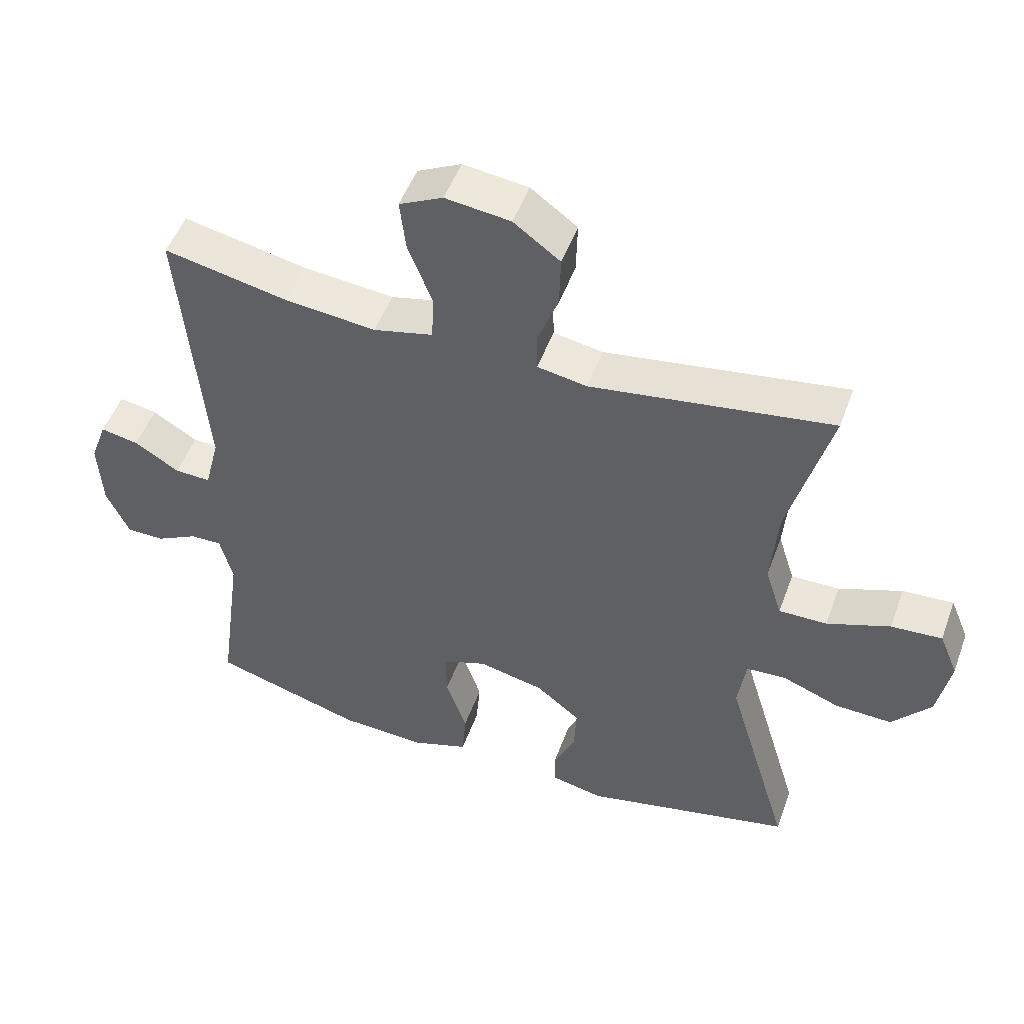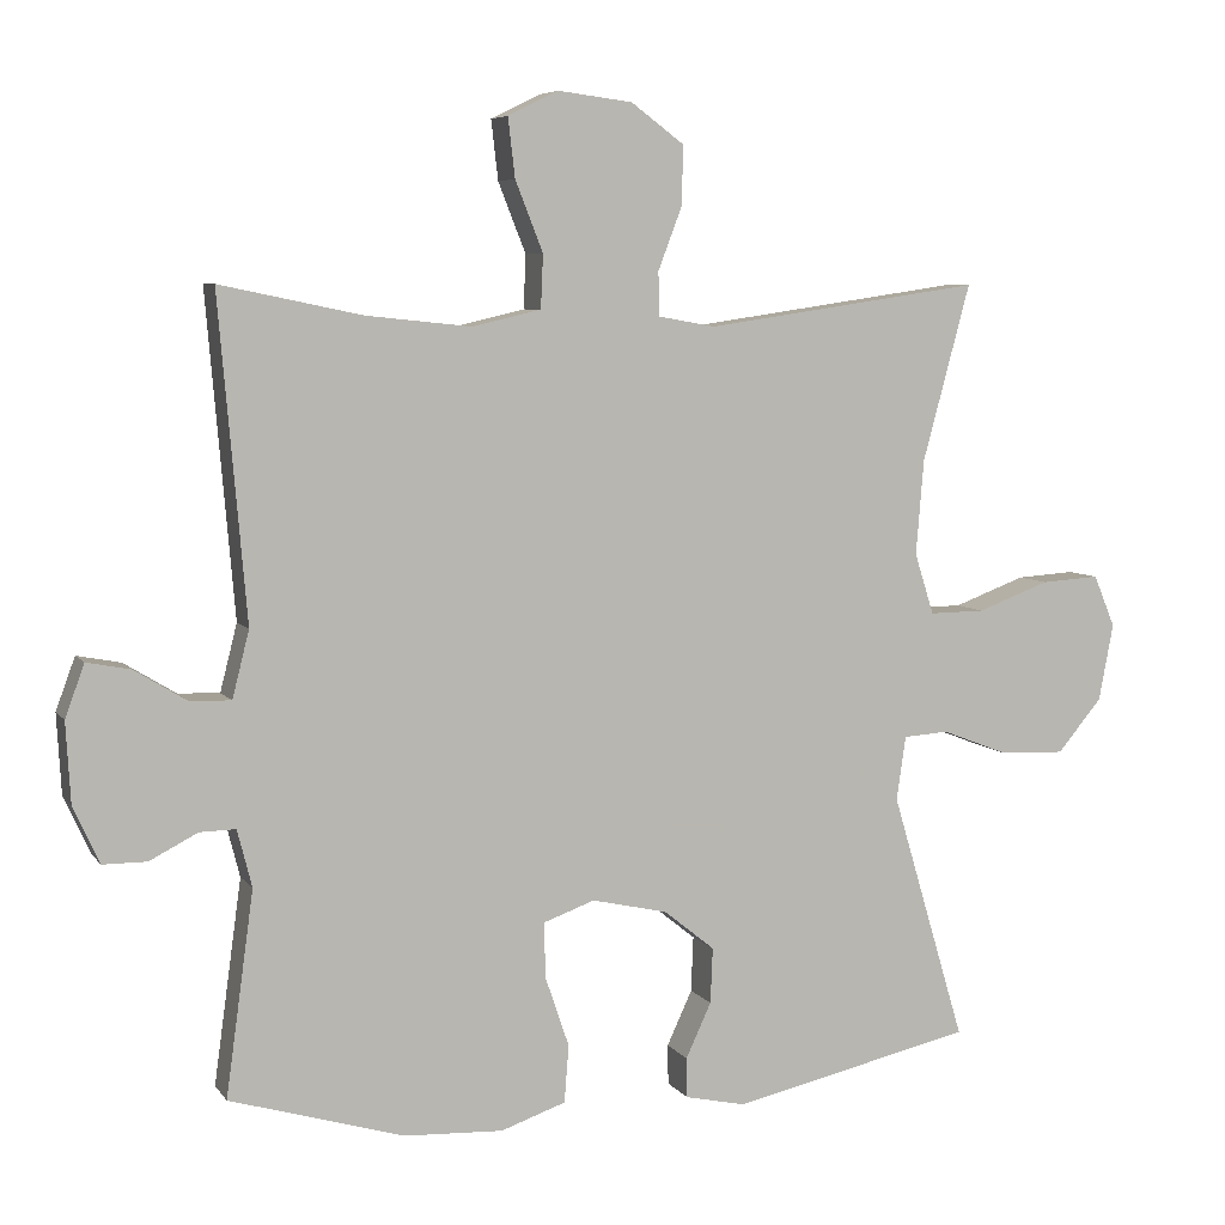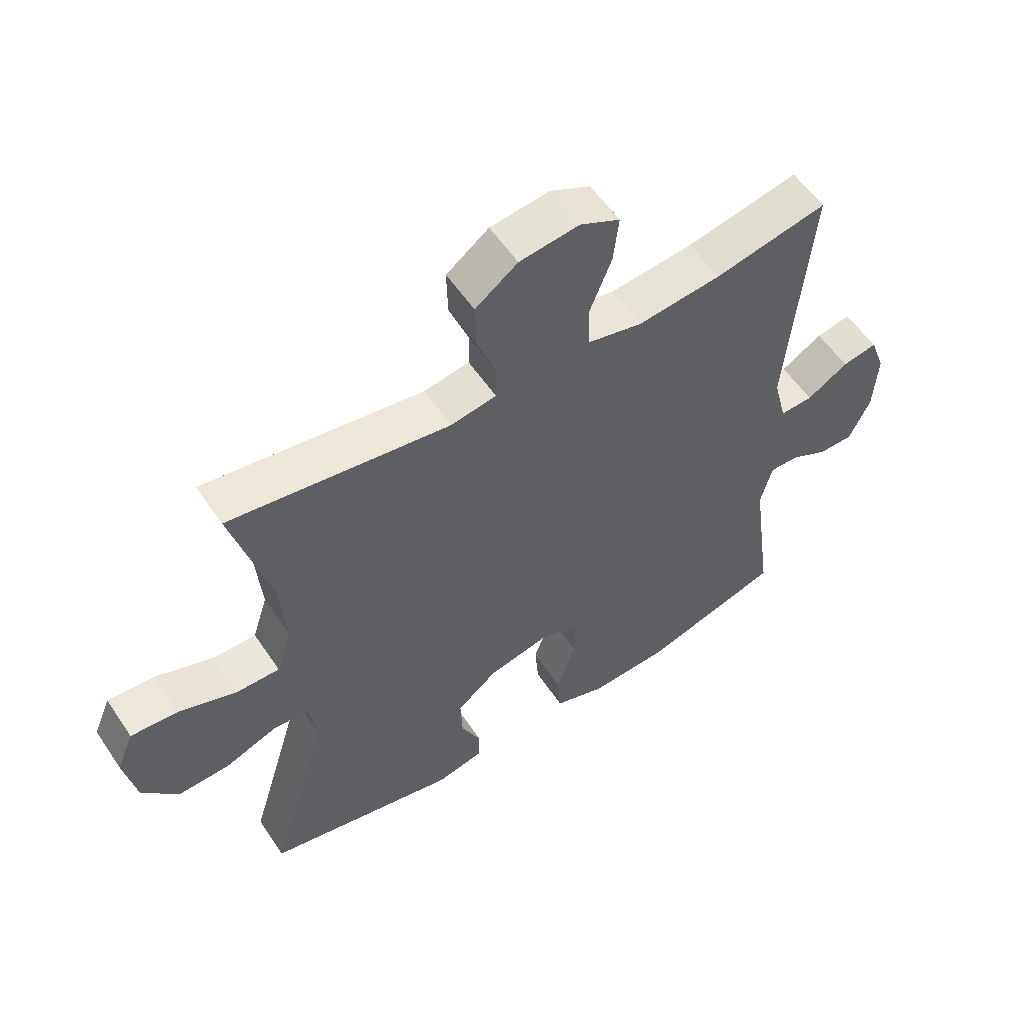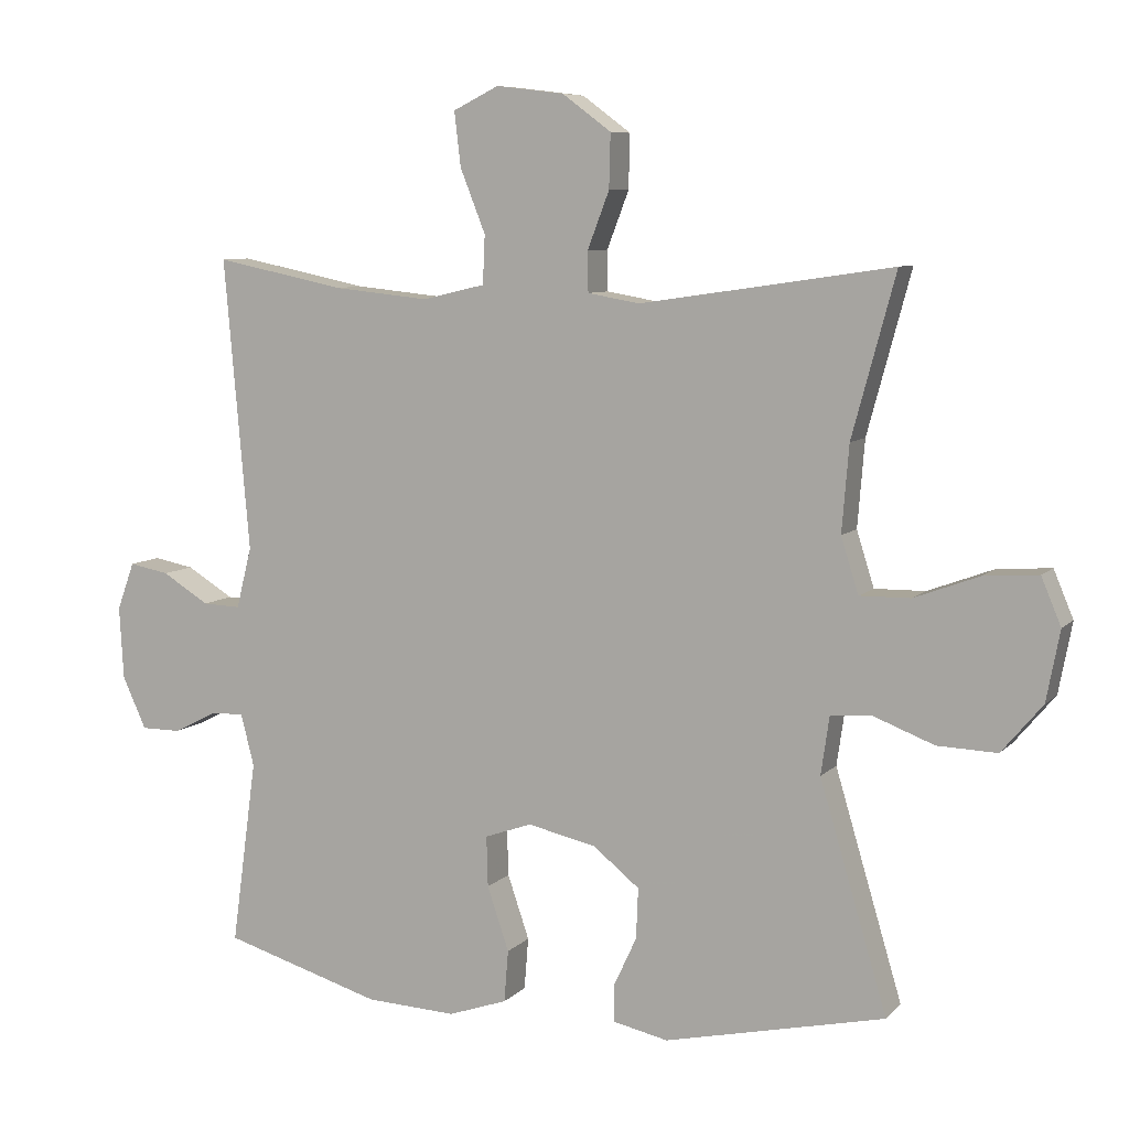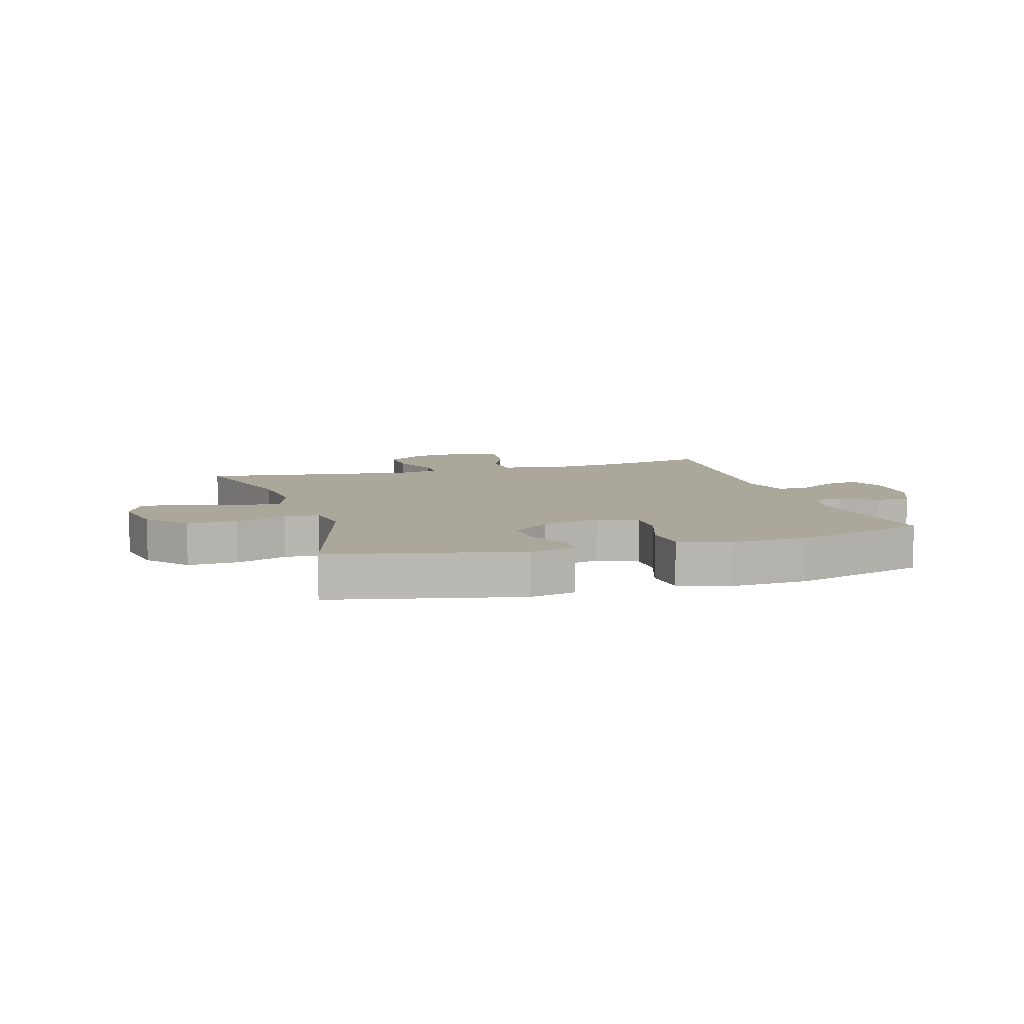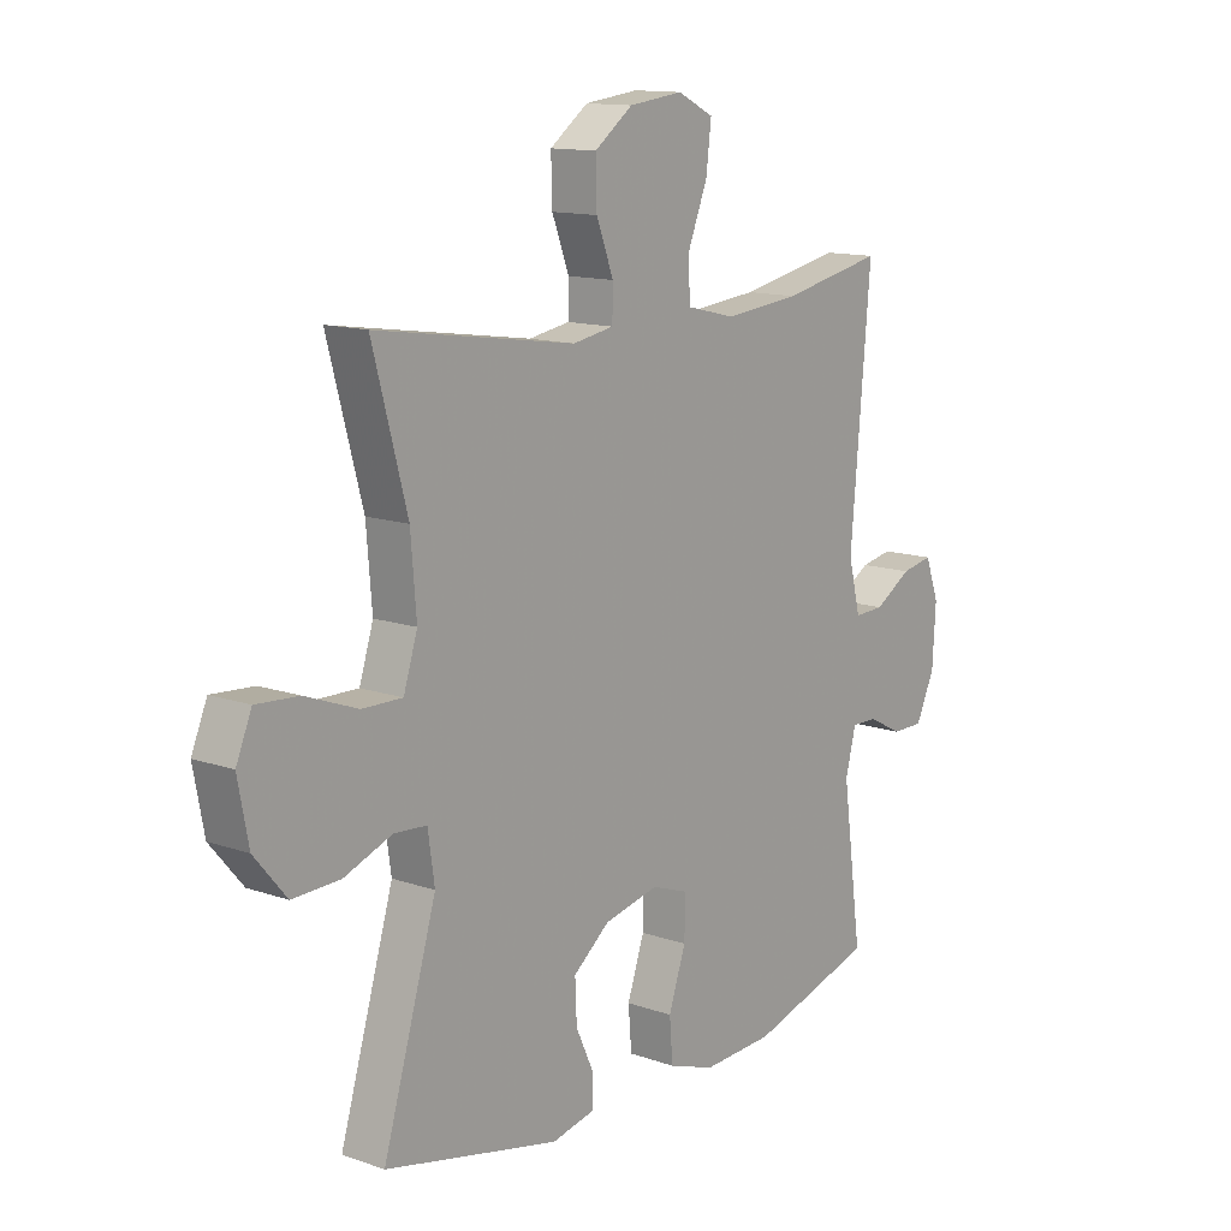
<metadata>
{"format":"obj","ext":"obj","renderer":"f3d","projection":"perspective","resolution":1024,"background":"white","views":[{"elev":50.2,"azim":19.8,"up":"+Z"},{"elev":6.2,"azim":-19.6,"up":"+Z"},{"elev":56.4,"azim":146.5,"up":"+Z"},{"elev":7.8,"azim":23.3,"up":"+Z"},{"elev":8.1,"azim":163.1,"up":"+Y"},{"elev":13.0,"azim":128.6,"up":"+Z"}]}
</metadata>
<code>
v -0.5 0.07 0.5
v -0.316 0.07 0.462
v -0.179 0.07 0.448
v -0.09 0.07 0.469
v -0.087 0.07 0.538
v -0.123 0.07 0.629
v -0.132 0.07 0.706
v -0.067 0.07 0.738
v 0.03 0.07 0.726
v 0.099 0.07 0.675
v 0.097 0.07 0.598
v 0.066 0.07 0.517
v 0.067 0.07 0.46
v 0.141 0.07 0.447
v 0.5 0.07 0.5
v 0.438 0.07 0.271
v 0.428 0.07 0.148
v 0.453 0.07 0.069
v 0.525 0.07 0.07
v 0.619 0.07 0.105
v 0.695 0.07 0.11
v 0.723 0.07 0.043
v 0.704 0.07 -0.057
v 0.646 0.07 -0.126
v 0.561 0.07 -0.123
v 0.475 0.07 -0.09
v 0.416 0.07 -0.094
v 0.404 0.07 -0.177
v 0.5 0.07 -0.5
v 0.186 0.07 -0.57
v 0.108 0.07 -0.553
v 0.107 0.07 -0.501
v 0.14 0.07 -0.43
v 0.143 0.07 -0.358
v 0.077 0.07 -0.305
v -0.021 0.07 -0.283
v -0.088 0.07 -0.307
v -0.086 0.07 -0.379
v -0.055 0.07 -0.47
v -0.061 0.07 -0.544
v -0.145 0.07 -0.573
v -0.274 0.07 -0.567
v -0.5 0.07 -0.5
v -0.464 0.07 -0.236
v -0.483 0.07 -0.162
v -0.53 0.07 -0.163
v -0.592 0.07 -0.195
v -0.649 0.07 -0.195
v -0.683 0.07 -0.121
v -0.689 0.07 -0.017
v -0.664 0.07 0.051
v -0.607 0.07 0.04
v -0.54 0.07 -0.001
v -0.486 0.07 -0.003
v -0.464 0.07 0.084
v -0.5 0 0.5
v -0.316 0 0.462
v -0.179 0 0.448
v -0.09 0 0.469
v -0.087 0 0.538
v -0.123 0 0.629
v -0.132 0 0.706
v -0.067 0 0.738
v 0.03 0 0.726
v 0.099 0 0.675
v 0.097 0 0.598
v 0.066 0 0.517
v 0.067 0 0.46
v 0.141 0 0.447
v 0.5 0 0.5
v 0.438 0 0.271
v 0.428 0 0.148
v 0.453 0 0.069
v 0.525 0 0.07
v 0.619 0 0.105
v 0.695 0 0.11
v 0.723 0 0.043
v 0.704 0 -0.057
v 0.646 0 -0.126
v 0.561 0 -0.123
v 0.475 0 -0.09
v 0.416 0 -0.094
v 0.404 0 -0.177
v 0.5 0 -0.5
v 0.186 0 -0.57
v 0.108 0 -0.553
v 0.107 0 -0.501
v 0.14 0 -0.43
v 0.143 0 -0.358
v 0.077 0 -0.305
v -0.021 0 -0.283
v -0.088 0 -0.307
v -0.086 0 -0.379
v -0.055 0 -0.47
v -0.061 0 -0.544
v -0.145 0 -0.573
v -0.274 0 -0.567
v -0.5 0 -0.5
v -0.464 0 -0.236
v -0.483 0 -0.162
v -0.53 0 -0.163
v -0.592 0 -0.195
v -0.649 0 -0.195
v -0.683 0 -0.121
v -0.689 0 -0.017
v -0.664 0 0.051
v -0.607 0 0.04
v -0.54 0 -0.001
v -0.486 0 -0.003
v -0.464 0 0.084
f 50 51 52 53
f 50 53 54
f 49 50 54
f 46 47 48 49
f 45 46 49 54
f 44 45 54 55
f 42 43 44
f 41 42 44 55
f 38 39 40 41
f 37 38 41 55
f 30 31 32 33
f 28 29 30 33
f 27 28 33 34
f 23 24 25 26
f 23 26 27
f 22 23 27
f 19 20 21 22
f 18 19 22 27
f 17 18 27 34
f 14 15 16
f 13 14 16 17
f 9 10 11 12
f 9 12 13
f 8 9 13
f 5 6 7 8
f 4 5 8 13
f 3 4 13 17
f 37 55 1 2
f 36 37 2 3
f 35 36 3 17
f 17 34 35
f 108 107 106 105
f 109 108 105
f 109 105 104
f 104 103 102 101
f 109 104 101 100
f 110 109 100 99
f 99 98 97
f 110 99 97 96
f 96 95 94 93
f 110 96 93 92
f 88 87 86 85
f 88 85 84 83
f 89 88 83 82
f 81 80 79 78
f 82 81 78
f 82 78 77
f 77 76 75 74
f 82 77 74 73
f 89 82 73 72
f 71 70 69
f 72 71 69 68
f 67 66 65 64
f 68 67 64
f 68 64 63
f 63 62 61 60
f 68 63 60 59
f 72 68 59 58
f 57 56 110 92
f 58 57 92 91
f 72 58 91 90
f 90 89 72
f 1 56 57 2
f 2 57 58 3
f 3 58 59 4
f 4 59 60 5
f 5 60 61 6
f 6 61 62 7
f 7 62 63 8
f 8 63 64 9
f 9 64 65 10
f 10 65 66 11
f 11 66 67 12
f 12 67 68 13
f 13 68 69 14
f 14 69 70 15
f 15 70 71 16
f 16 71 72 17
f 17 72 73 18
f 18 73 74 19
f 19 74 75 20
f 20 75 76 21
f 21 76 77 22
f 22 77 78 23
f 23 78 79 24
f 24 79 80 25
f 25 80 81 26
f 26 81 82 27
f 27 82 83 28
f 28 83 84 29
f 29 84 85 30
f 30 85 86 31
f 31 86 87 32
f 32 87 88 33
f 33 88 89 34
f 34 89 90 35
f 35 90 91 36
f 36 91 92 37
f 37 92 93 38
f 38 93 94 39
f 39 94 95 40
f 40 95 96 41
f 41 96 97 42
f 42 97 98 43
f 43 98 99 44
f 44 99 100 45
f 45 100 101 46
f 46 101 102 47
f 47 102 103 48
f 48 103 104 49
f 49 104 105 50
f 50 105 106 51
f 51 106 107 52
f 52 107 108 53
f 53 108 109 54
f 54 109 110 55
f 55 110 56 1

</code>
